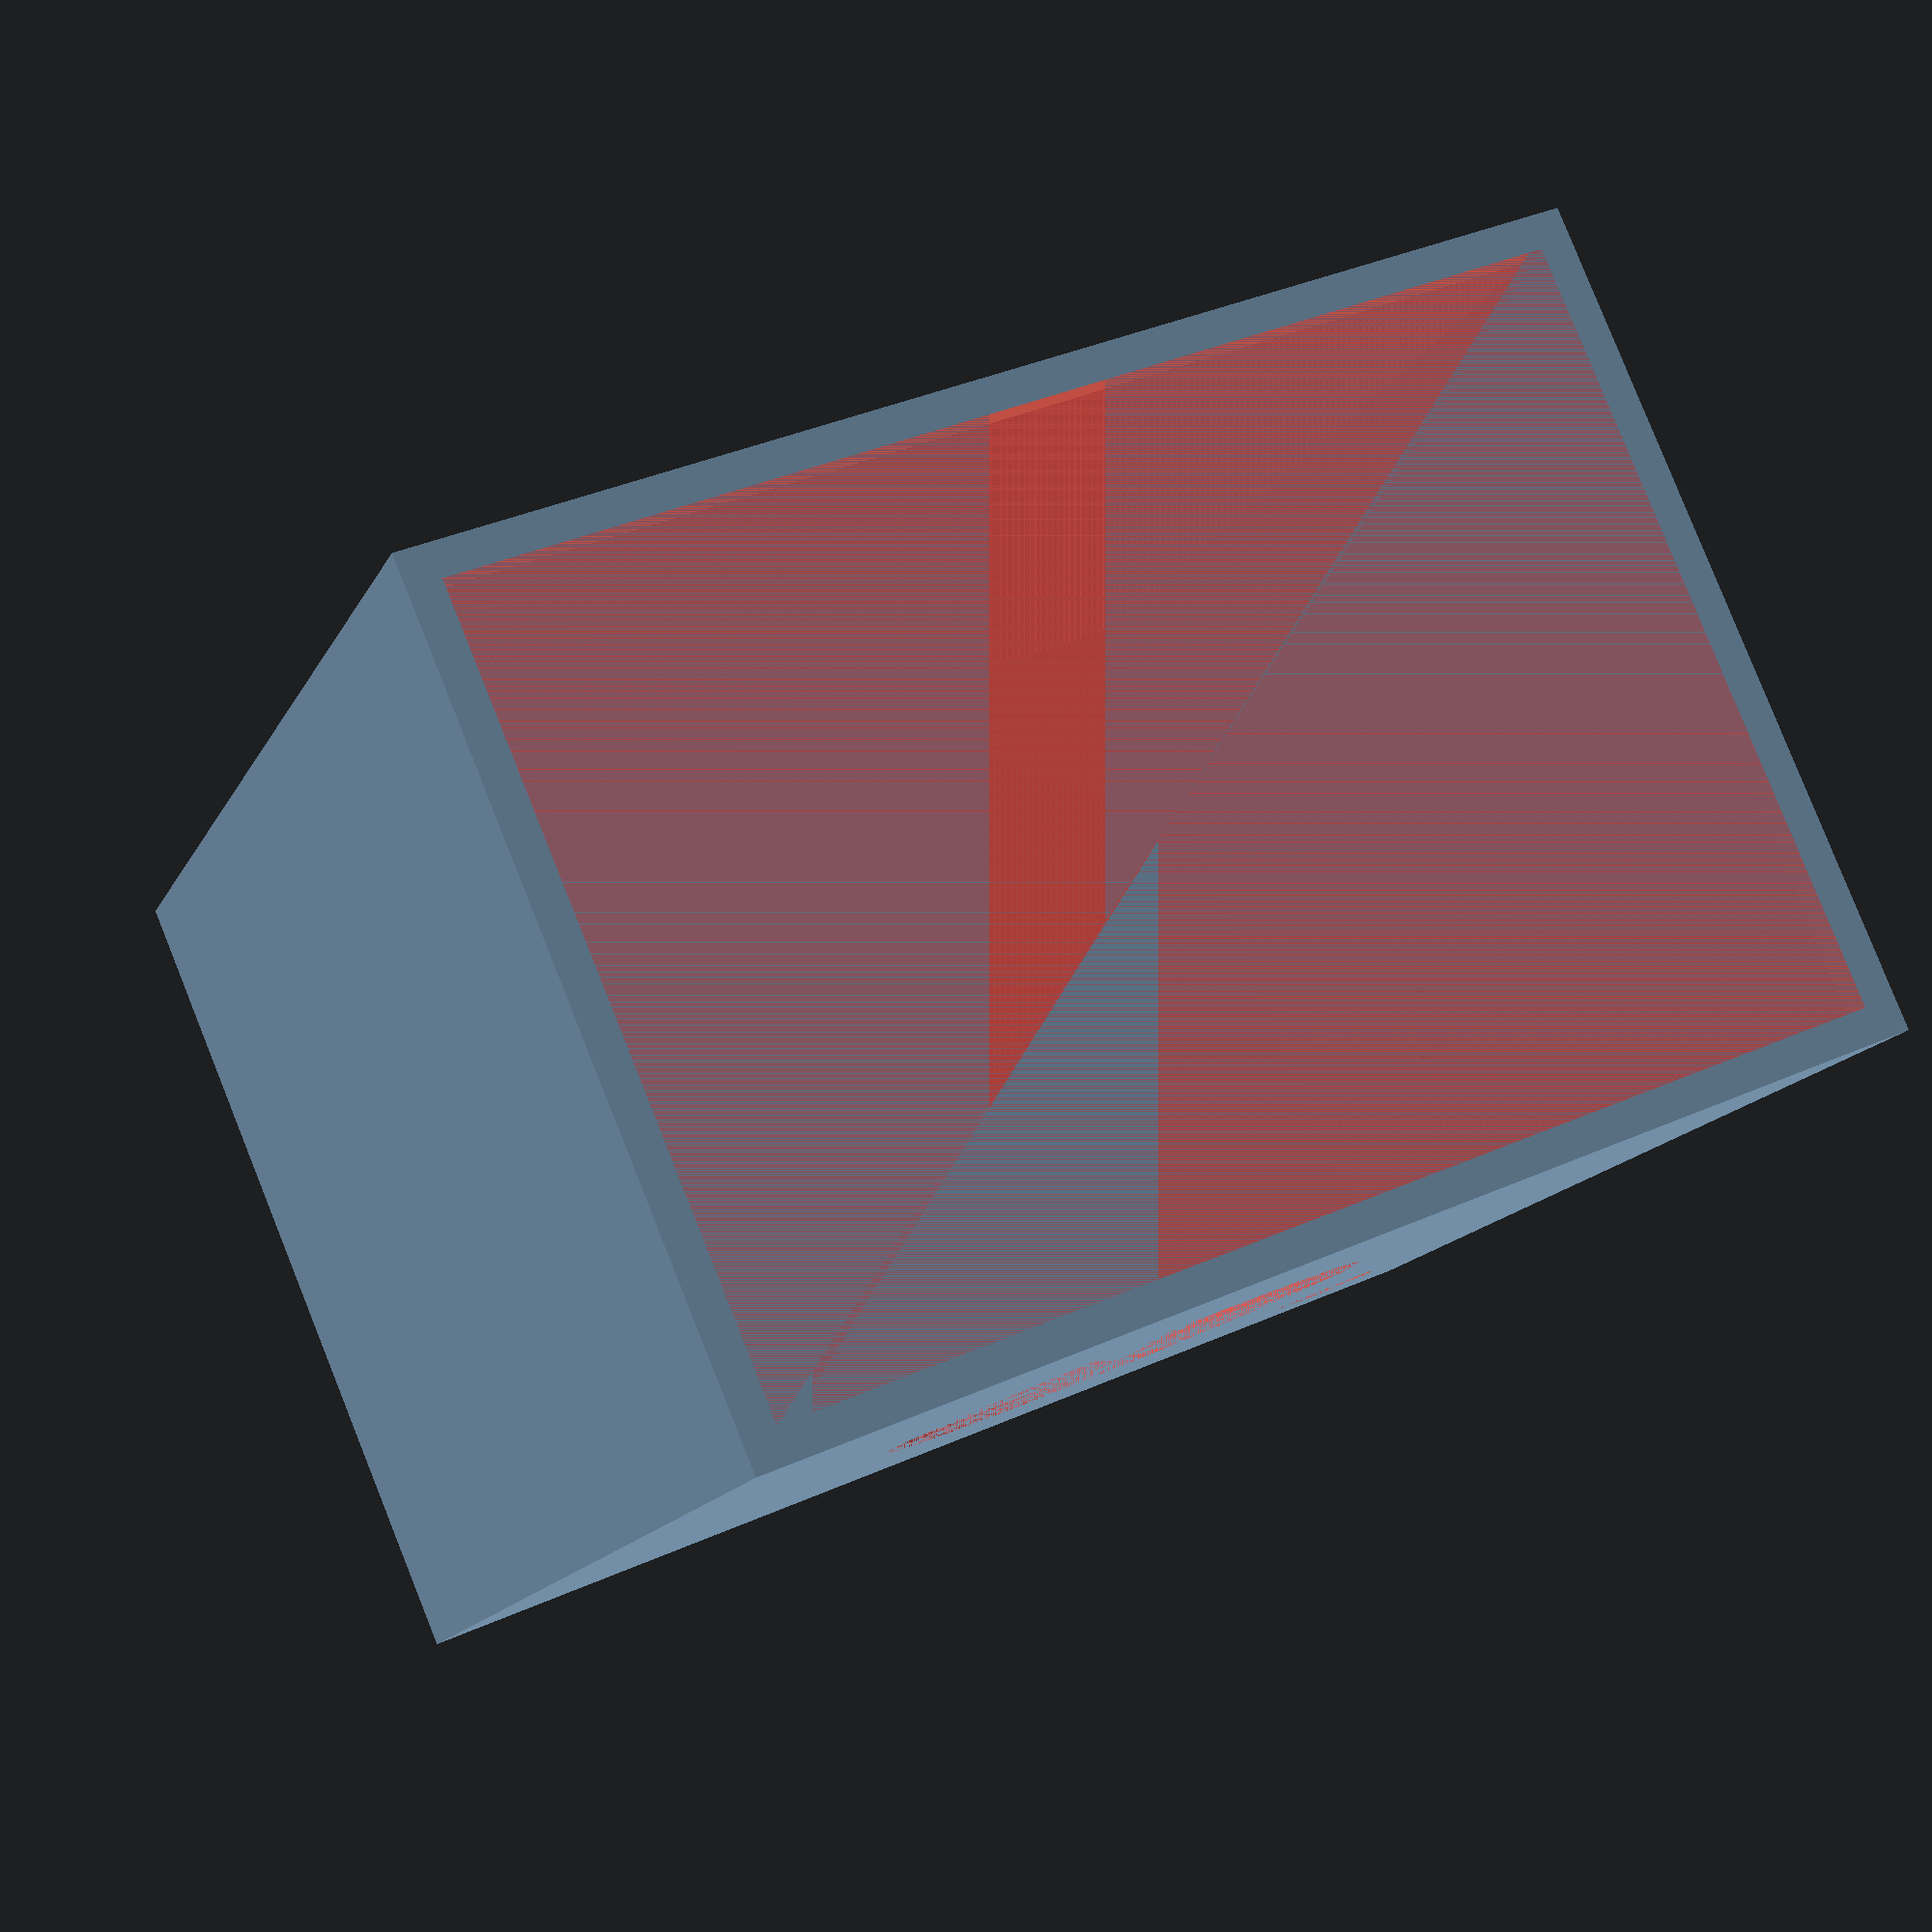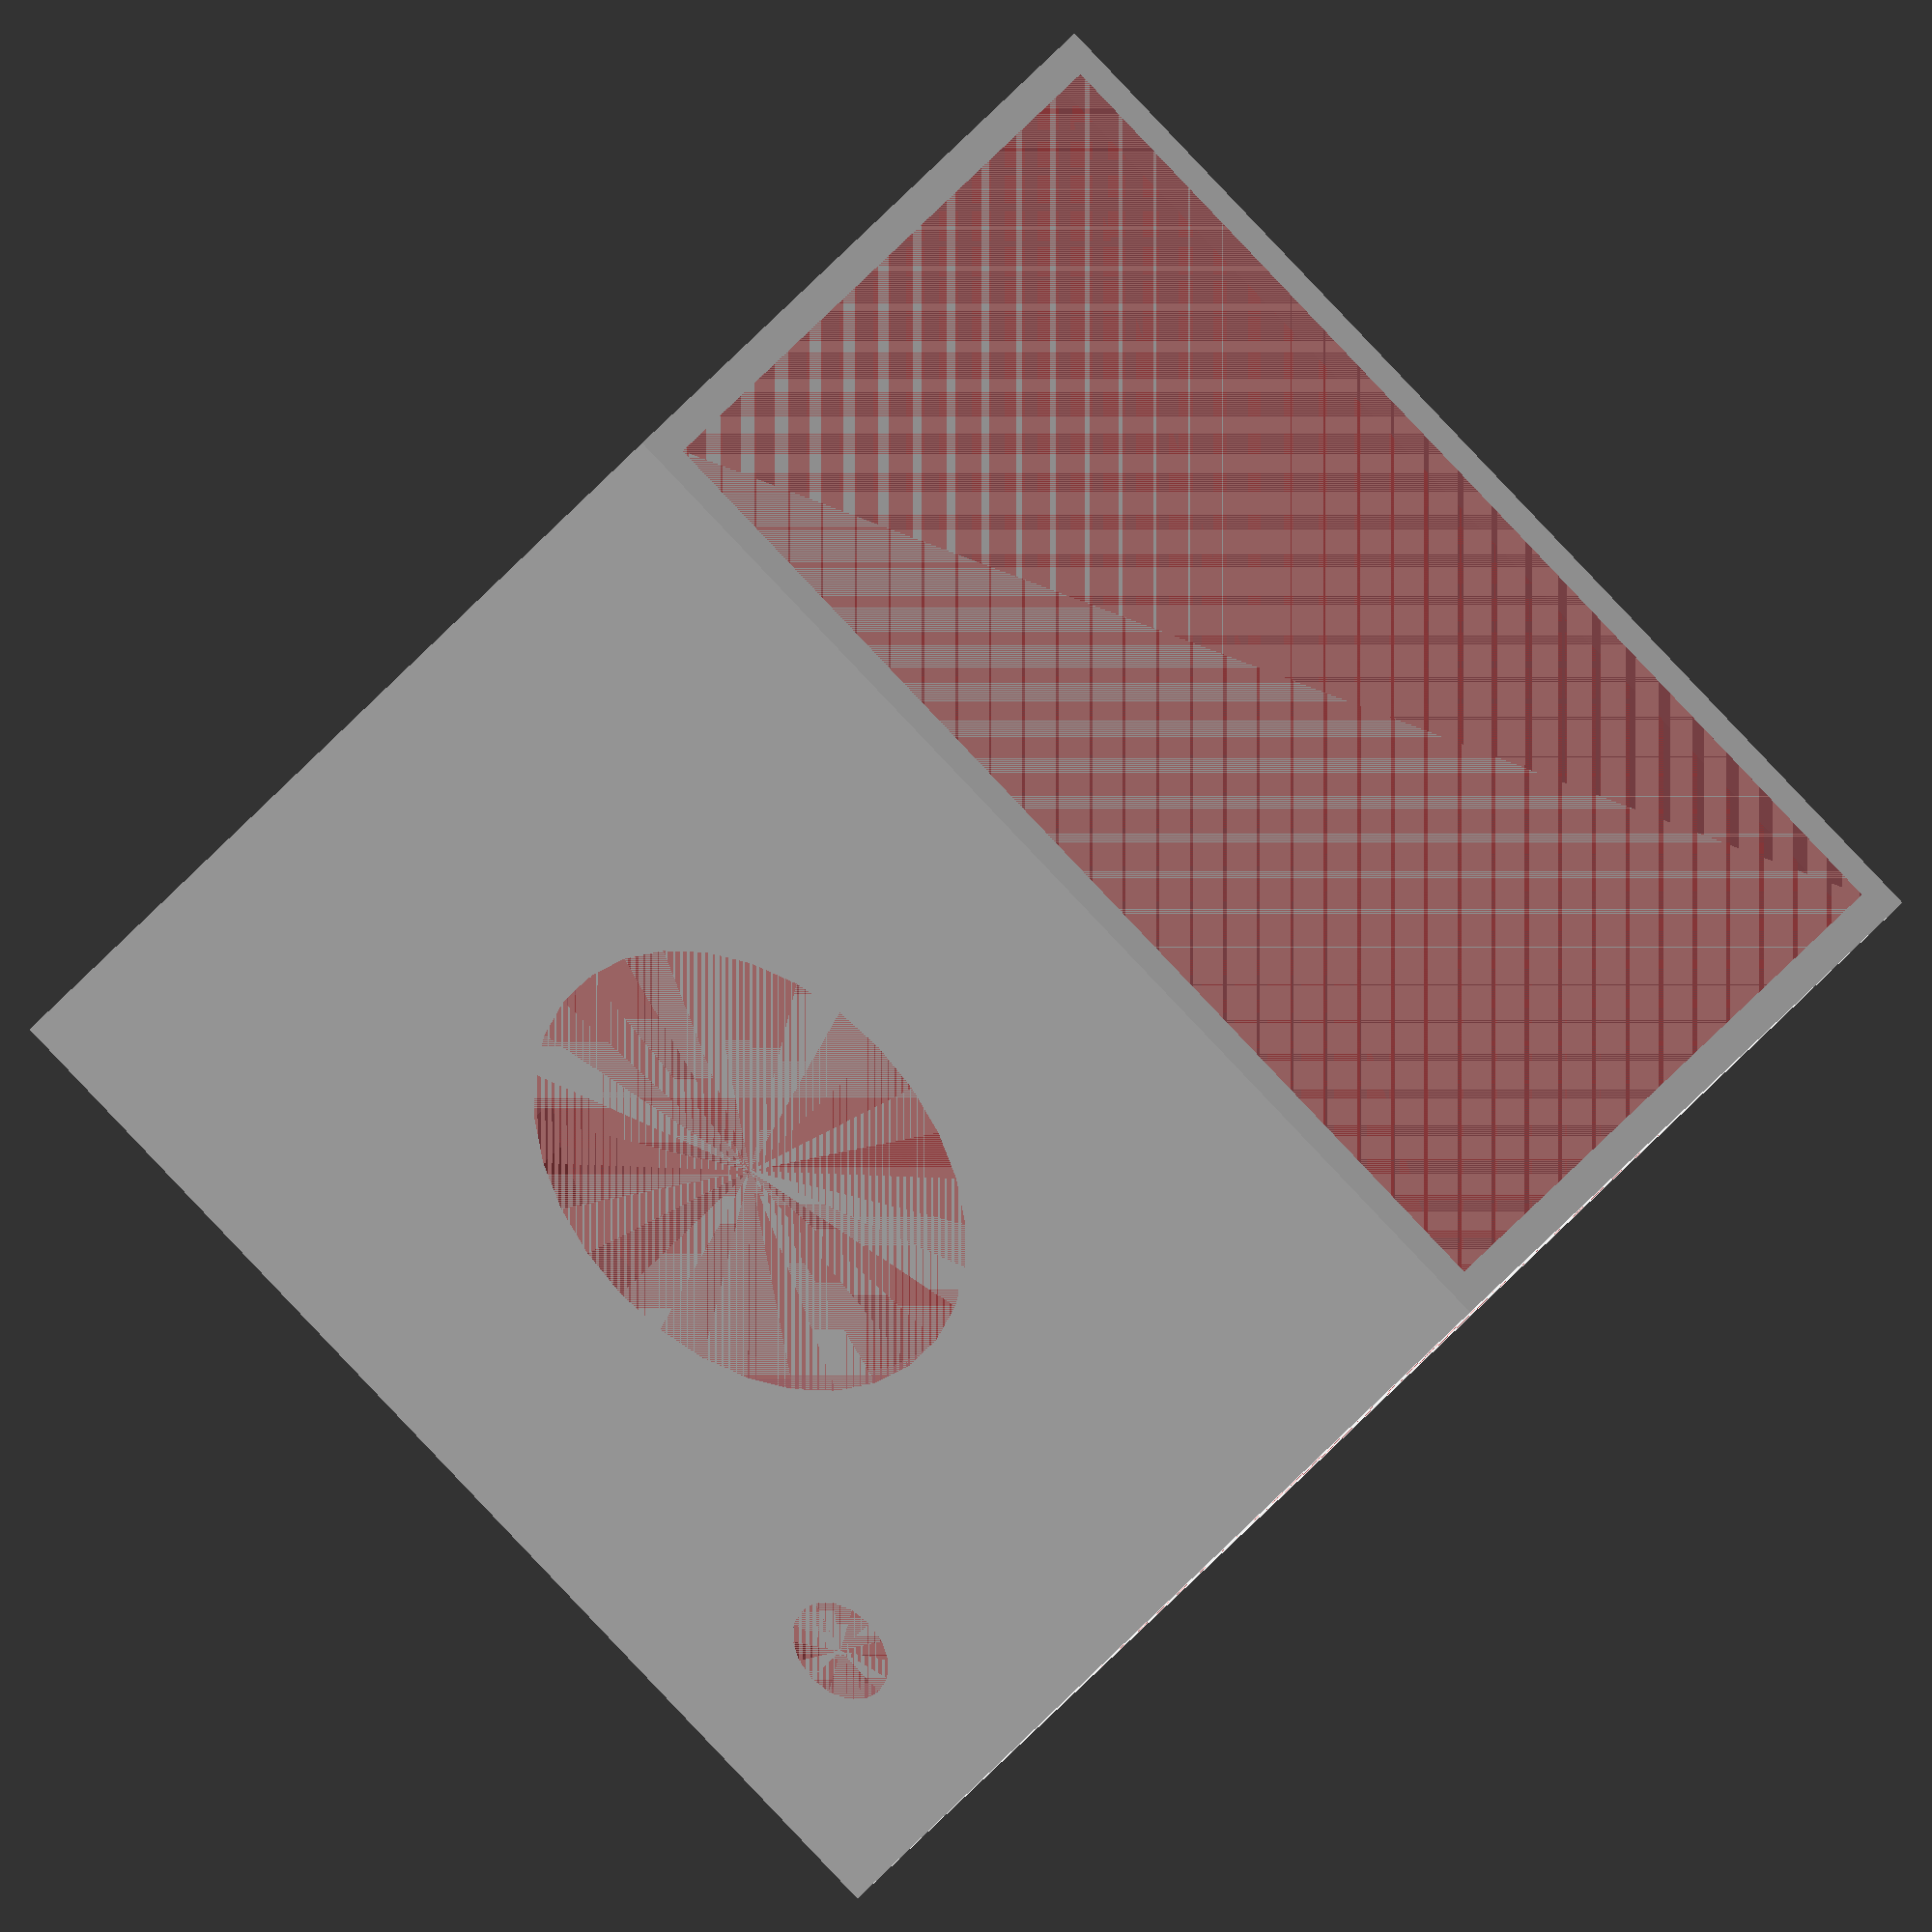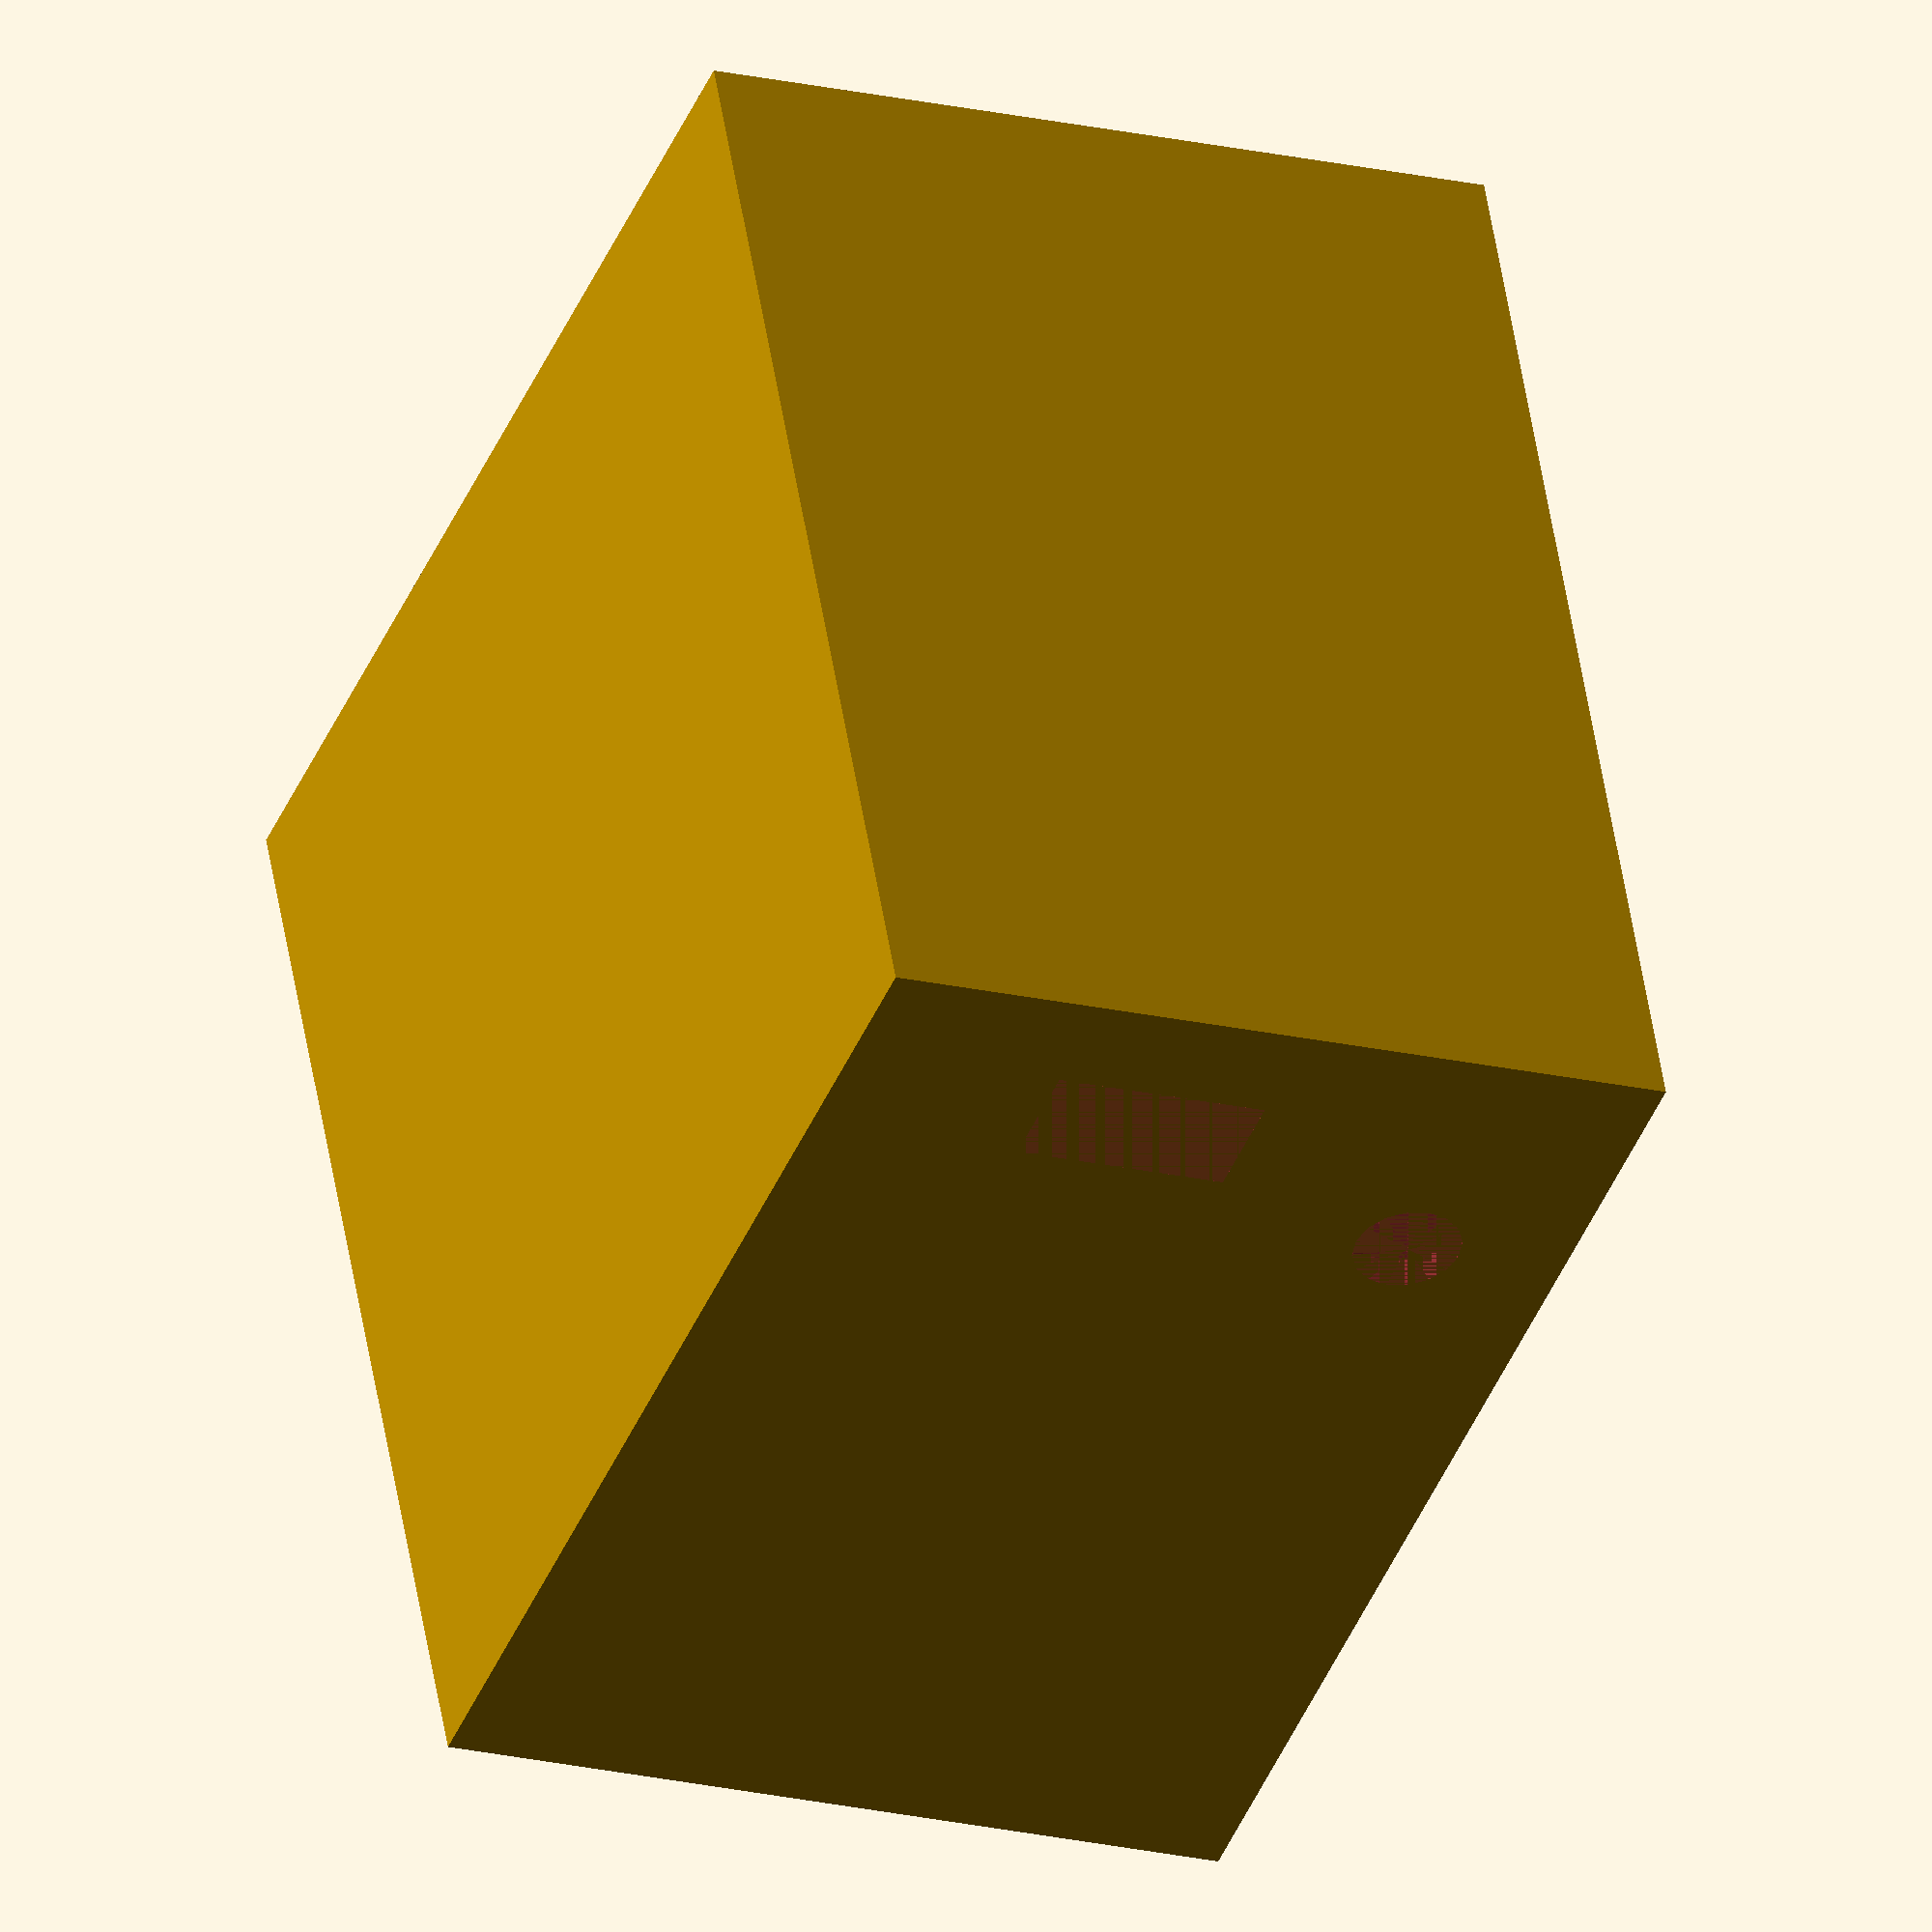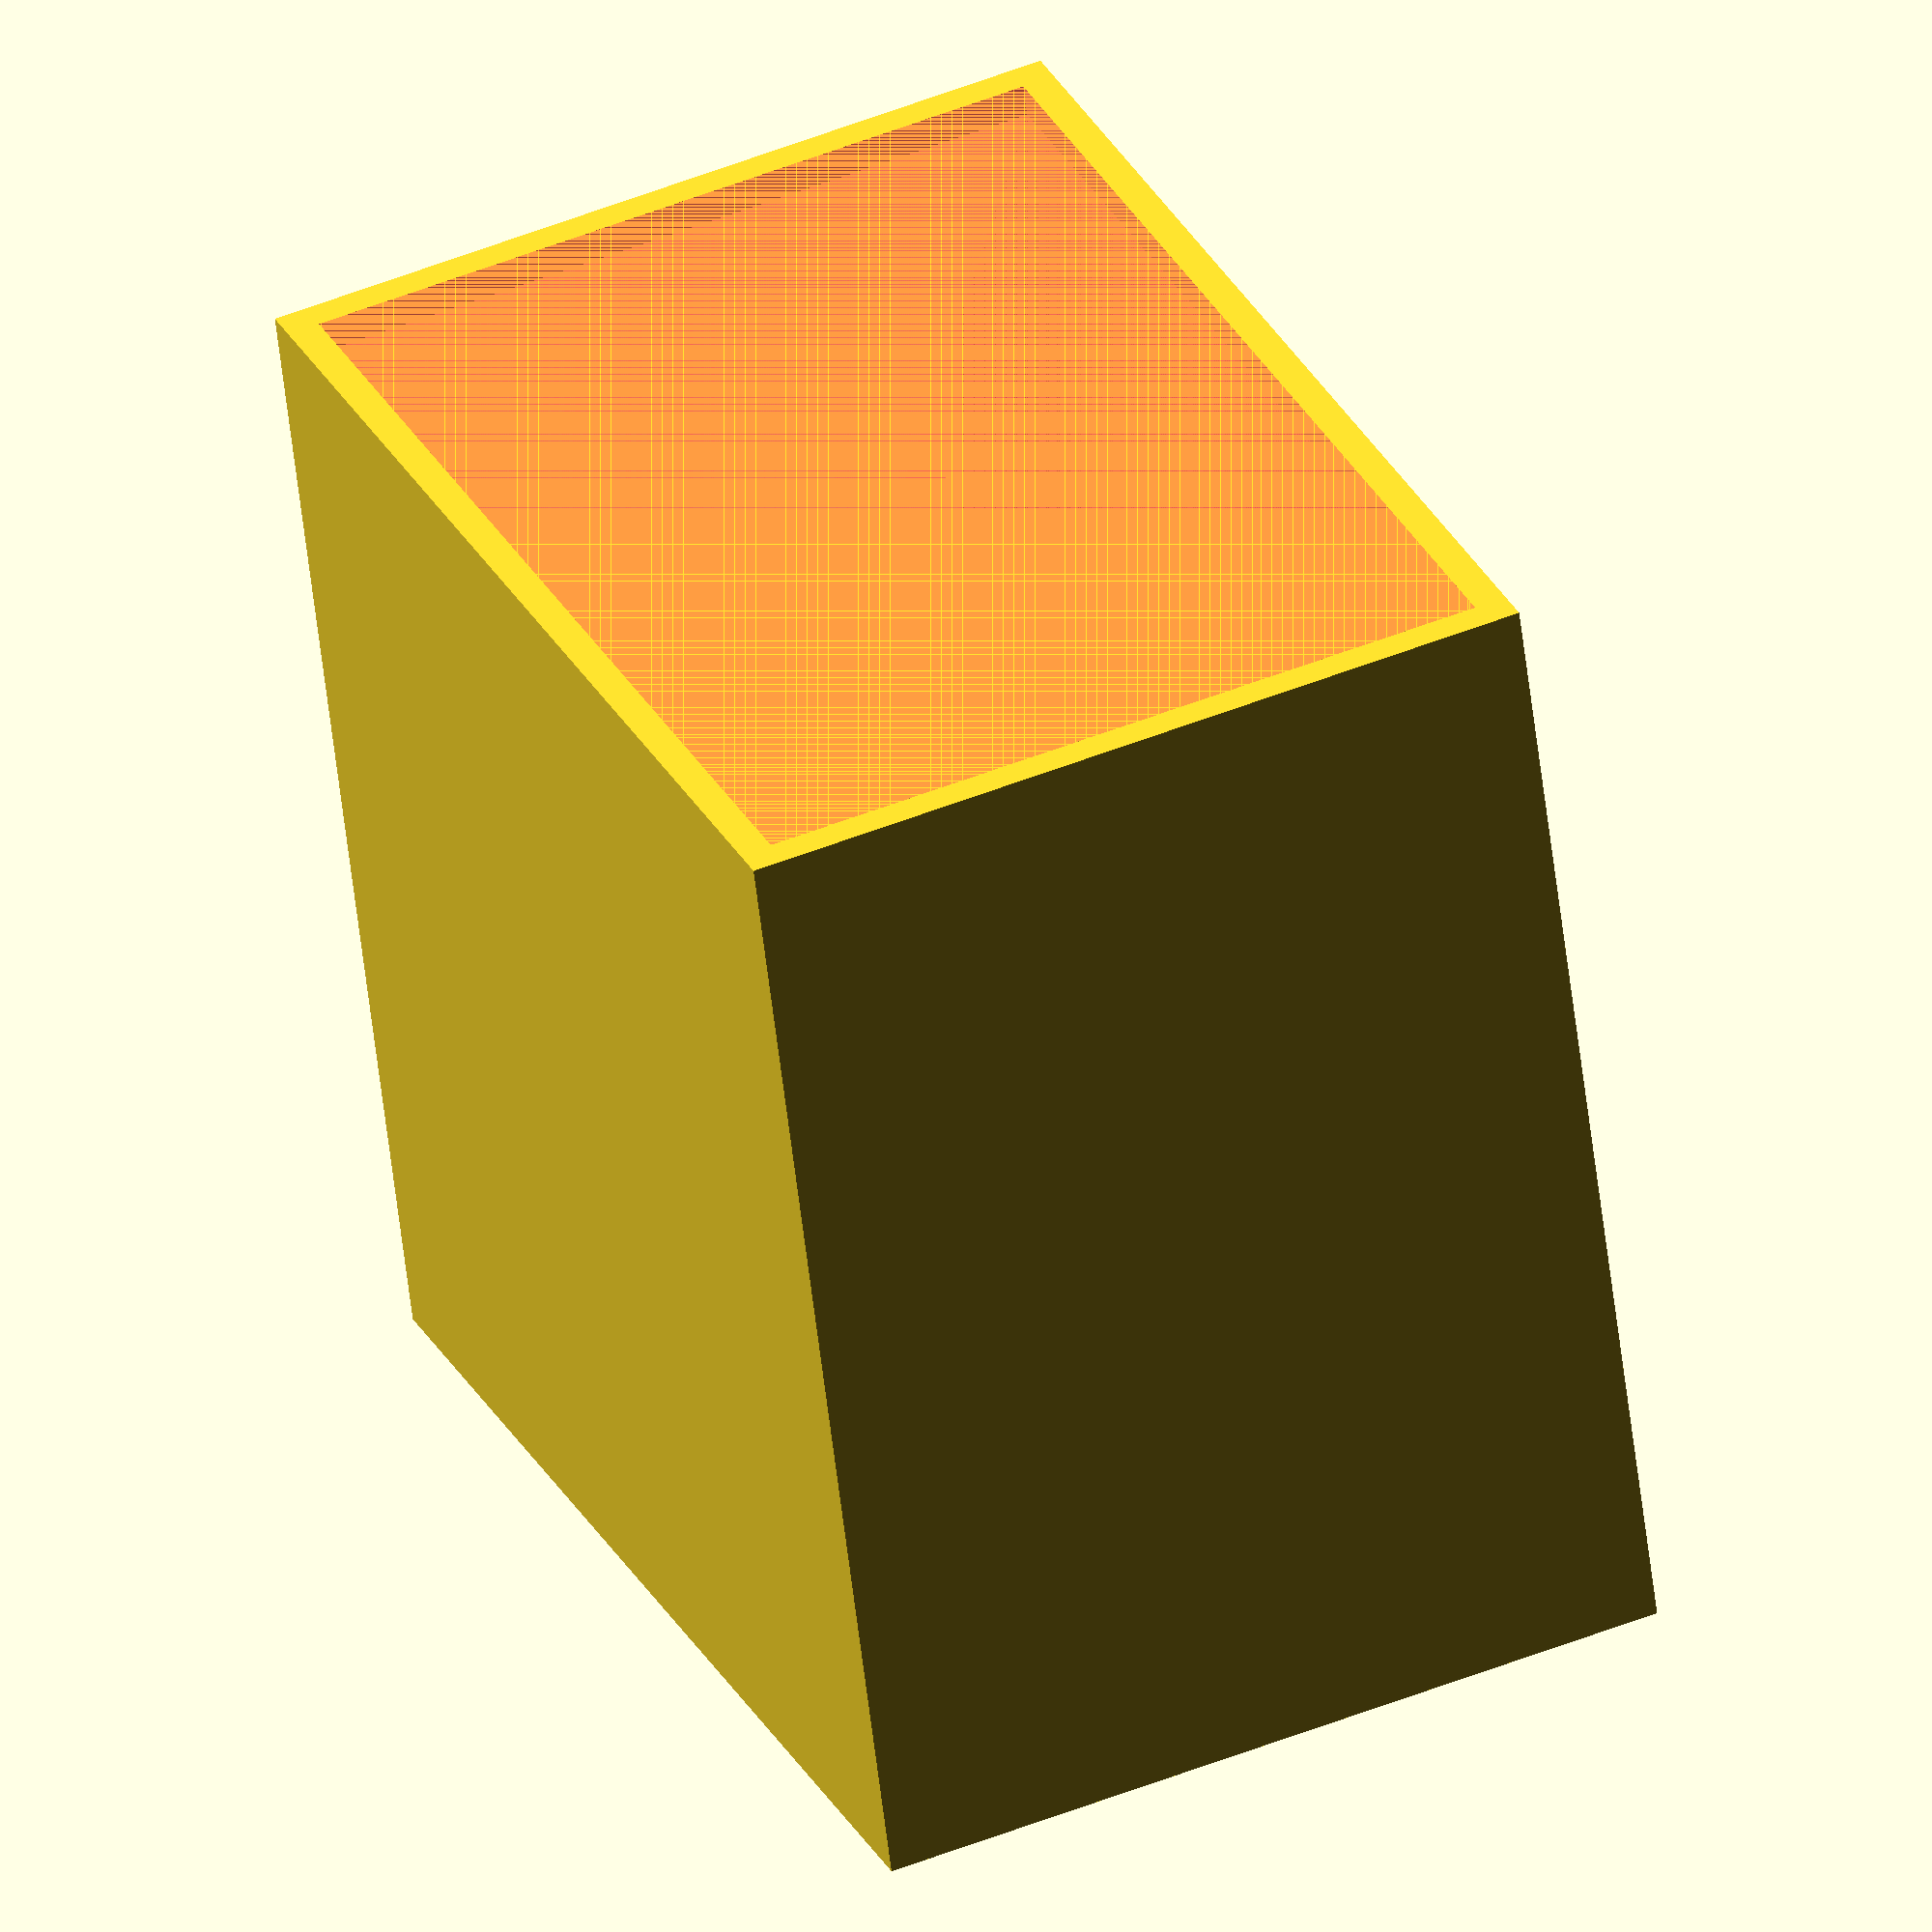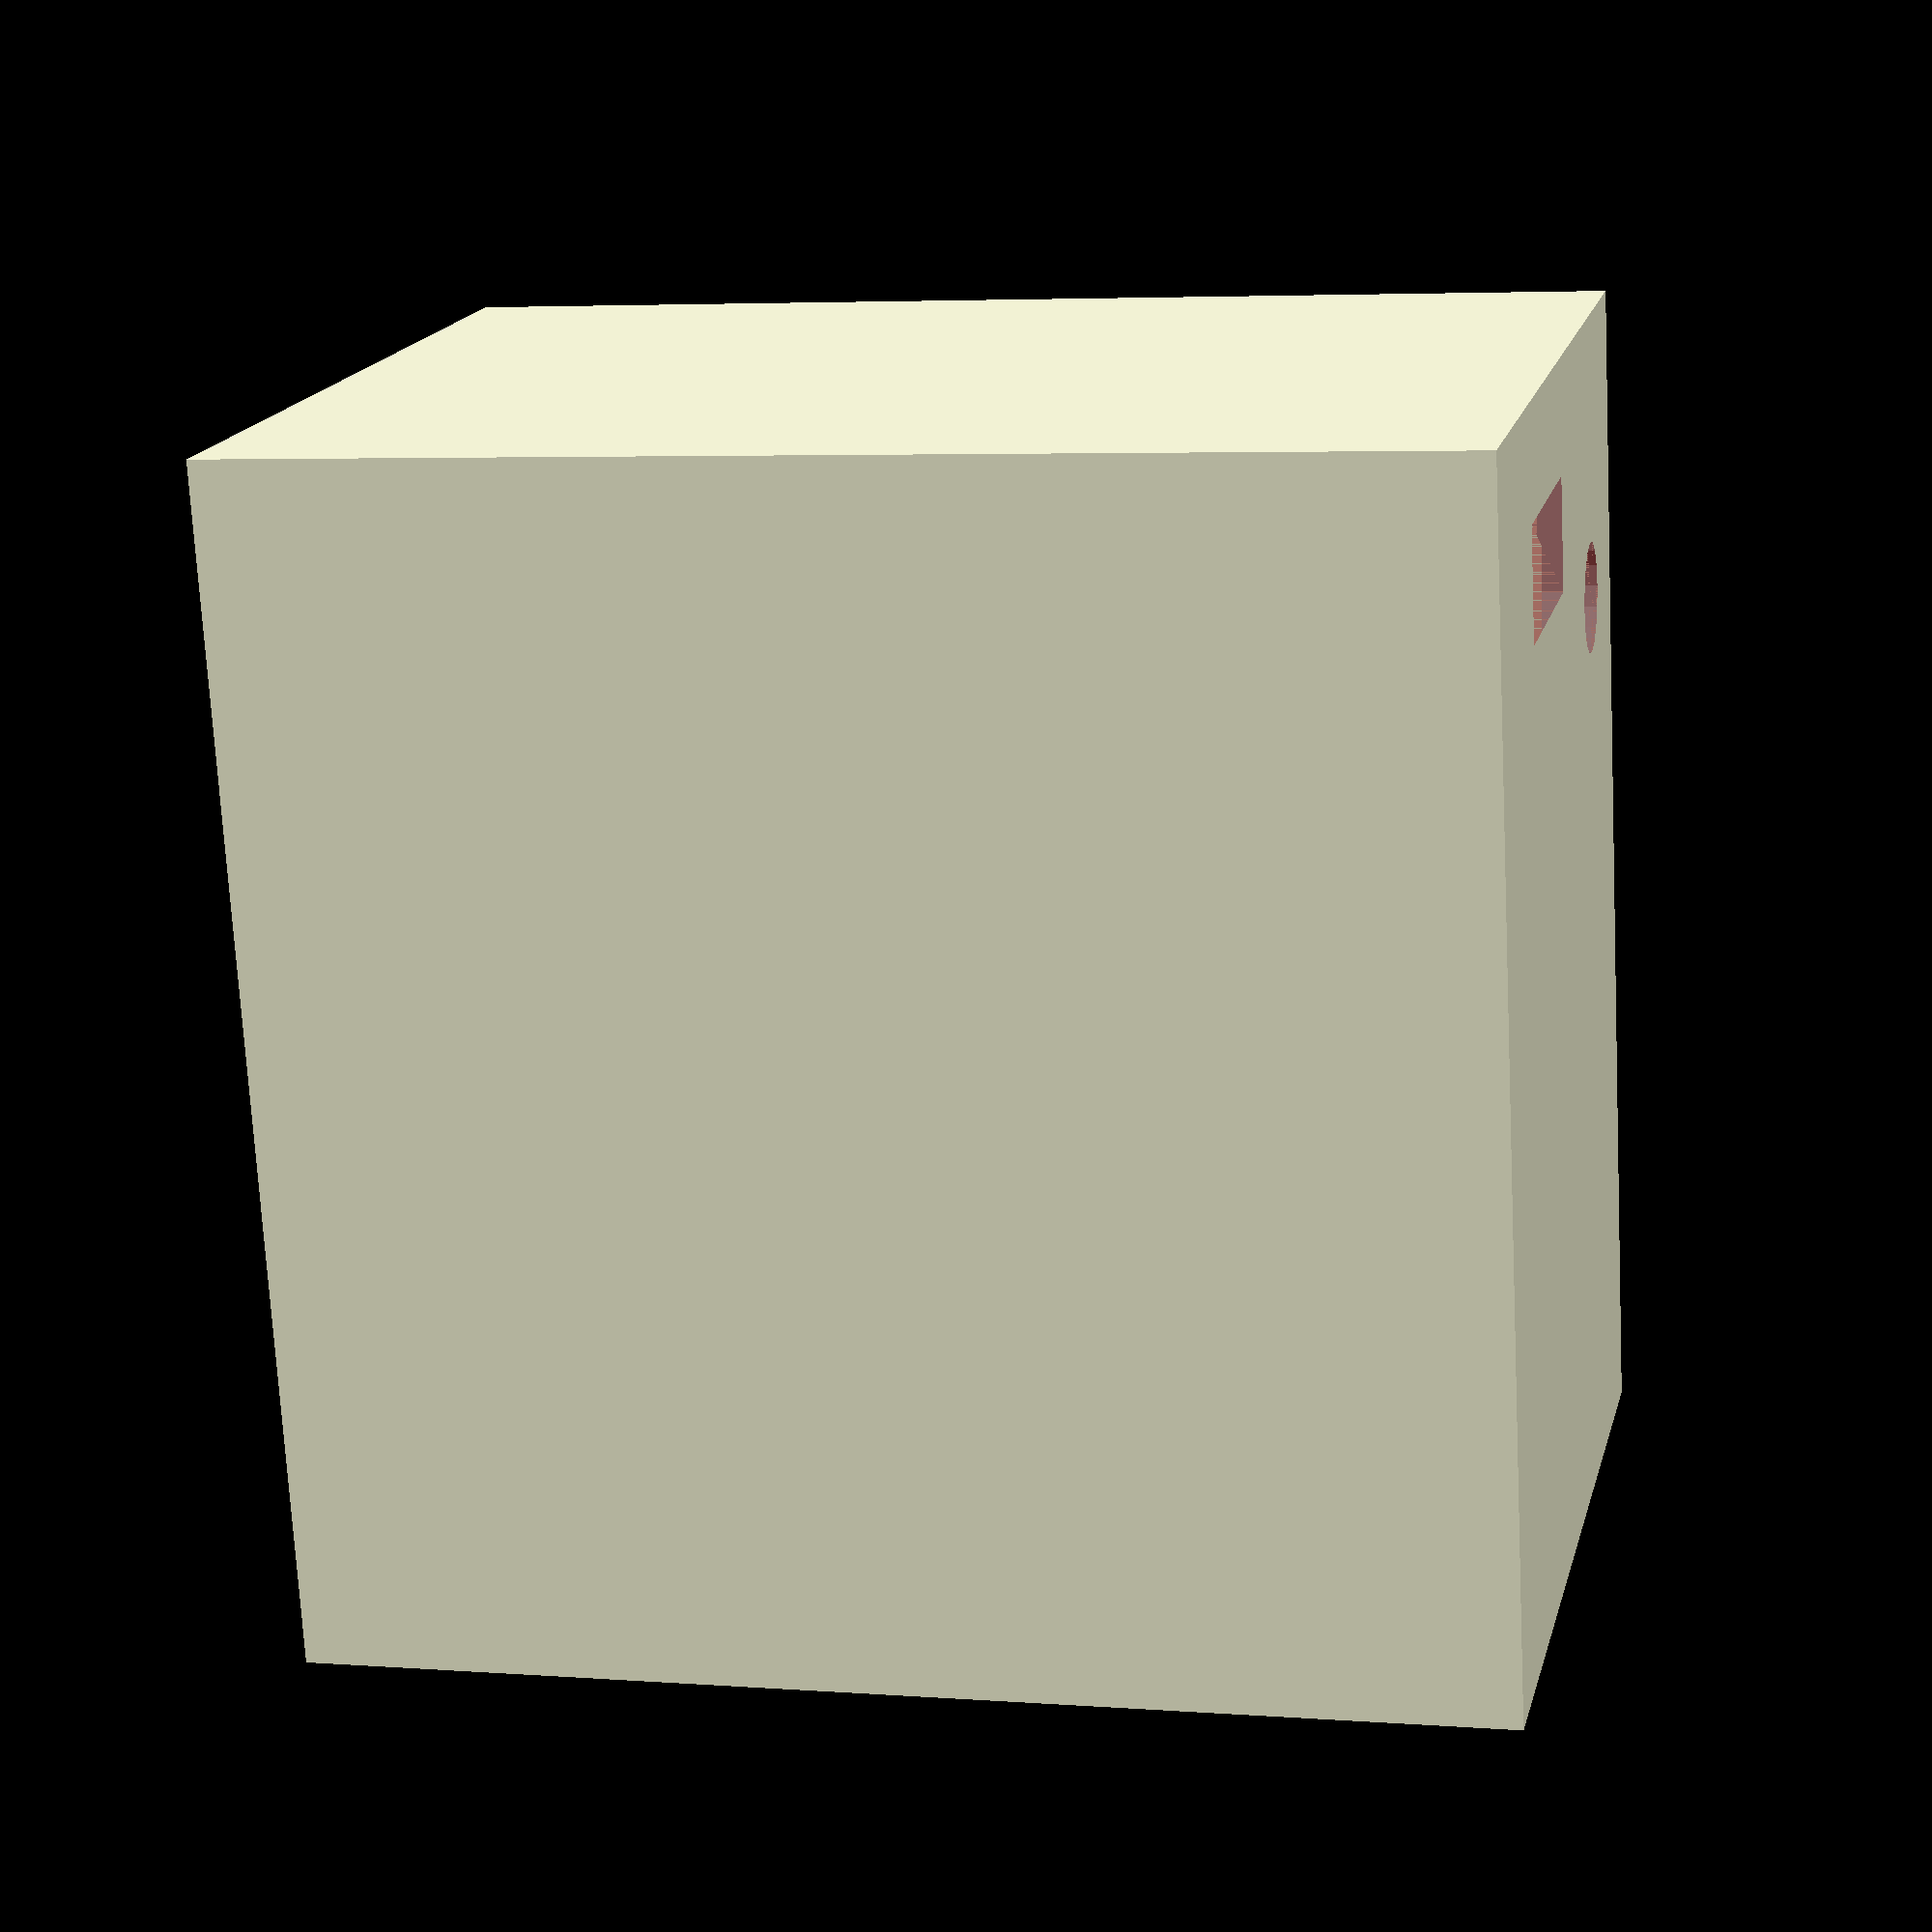
<openscad>


difference() {
    // make the cube hollow
    cube([107, 75, 107]);
    translate([3, 3, 3]) {
#        cube([101, 69, 101]);
    }
    // substract the left side (will be printed separetely)
    translate([0, 3, 3]) {
#        cube([3, 69, 101]);
    }
    // speaker
    translate([53.5, 3, 53.5]) {
        rotate([90,0,0]) {
#            cylinder(h = 3, r = 22.5);
        }
    }
    // volume stick
    translate([87, 3, 90]) {
        rotate([90,0,0]) {
#            cylinder(h = 3, r = 5);
        }
    }
    // Atmel programmer
    translate([107, 35, 10]) {
        rotate([0,0,90]) {
#            cube([20, 3, 10]);
        }
    }
    // power supply
    translate([104, 15, 25]) {
        rotate([0,90,0]) {
#            cylinder(h = 3, r = 5);
        }
    }
        
    // Button 1
    translate([24.5, 46, 107]) {
        rotate([0,90,0]) {
#            cube([3, 12, 12]);
        }
    }
    // Button 2
    translate([47.5, 46, 107]) {
        rotate([0,90,0]) {
#            cube([3, 12, 12]);
        }
    }
   
    // Button 3
    translate([70.5, 46, 107]) {
        rotate([0,90,0]) {
#            cube([3, 12, 12]);
        }
    }
    
    // Button 4
    translate([24.5, 17, 107]) {
        rotate([0,90,0]) {
#            cube([3, 12, 12]);
        }
    }
    
    // Button 5
    translate([47.5, 17, 107]) {
        rotate([0,90,0]) {
#            cube([3, 12, 12]);
        }
    }
        
    // Button 6
    translate([70.5, 17, 107]) {
        rotate([0,90,0]) {
#            cube([3, 12, 12]);
        }
    }      
}
    





</openscad>
<views>
elev=321.7 azim=49.3 roll=240.6 proj=p view=wireframe
elev=90.2 azim=314.8 roll=223.6 proj=o view=solid
elev=43.7 azim=99.4 roll=158.1 proj=o view=wireframe
elev=149.9 azim=277.2 roll=23.5 proj=o view=wireframe
elev=253.3 azim=346.5 roll=357.0 proj=p view=solid
</views>
